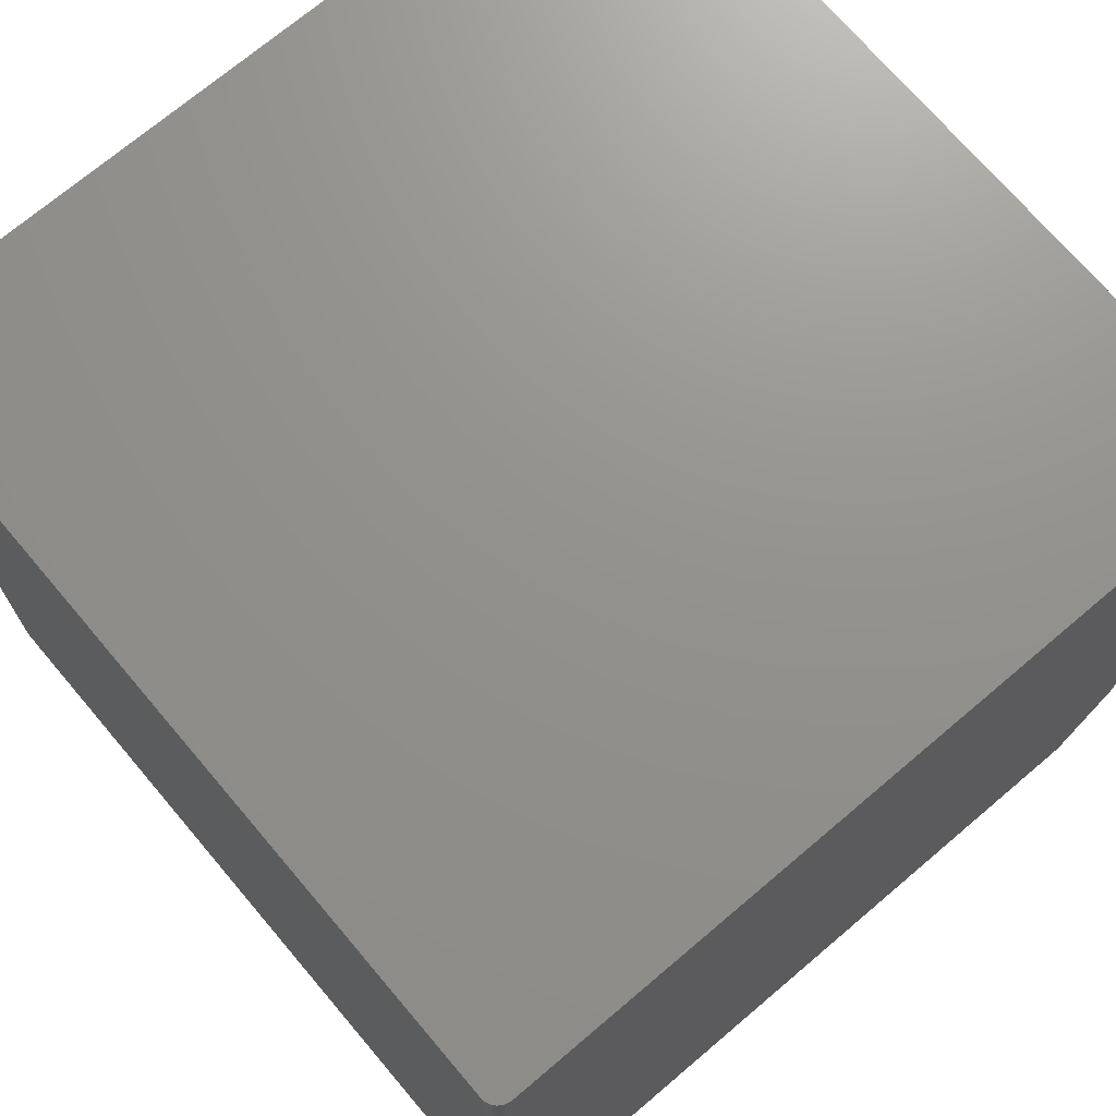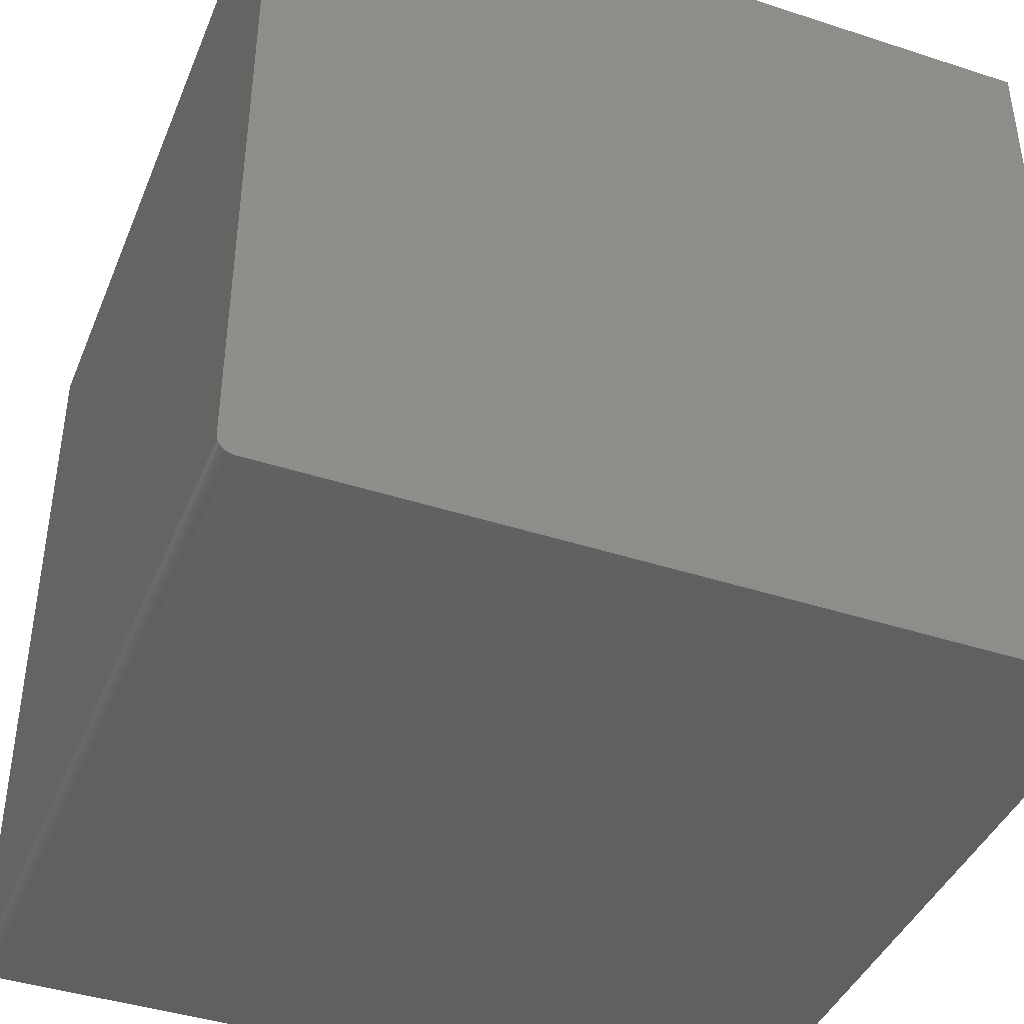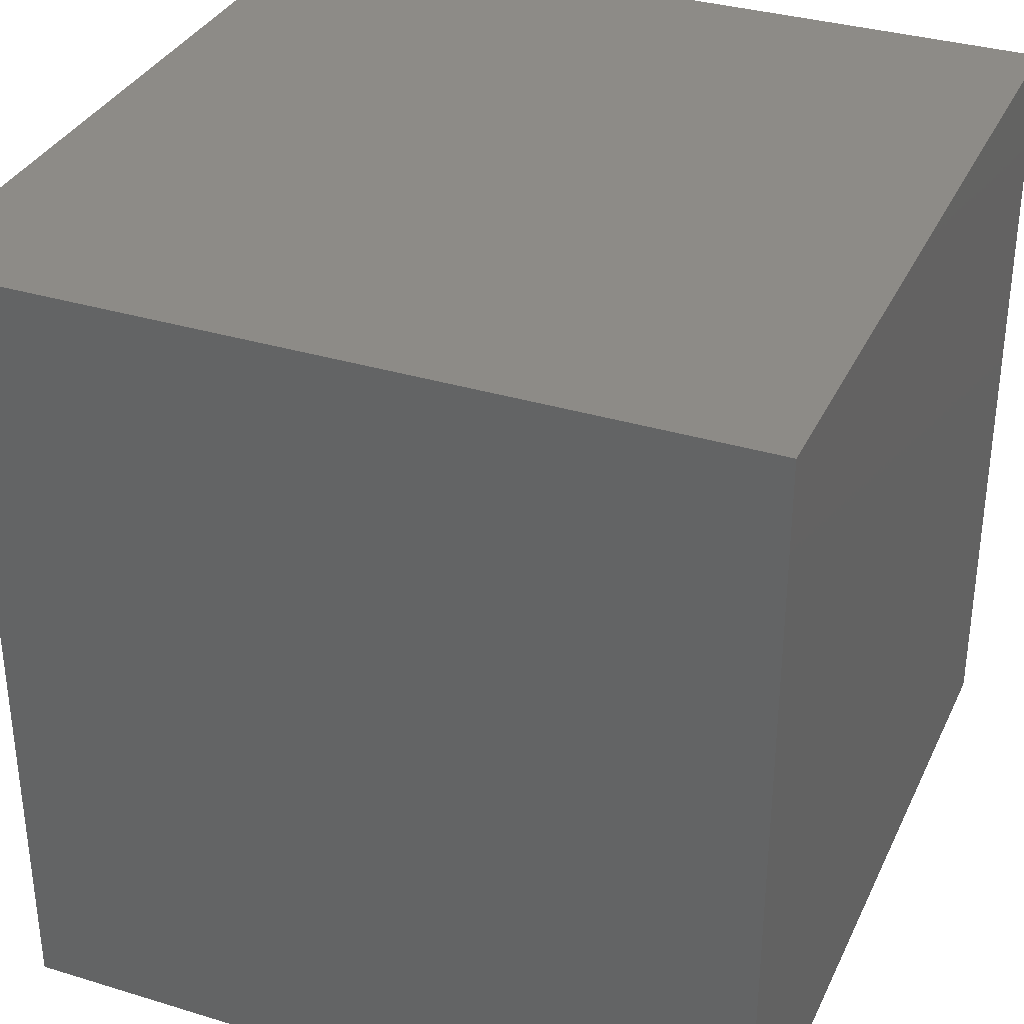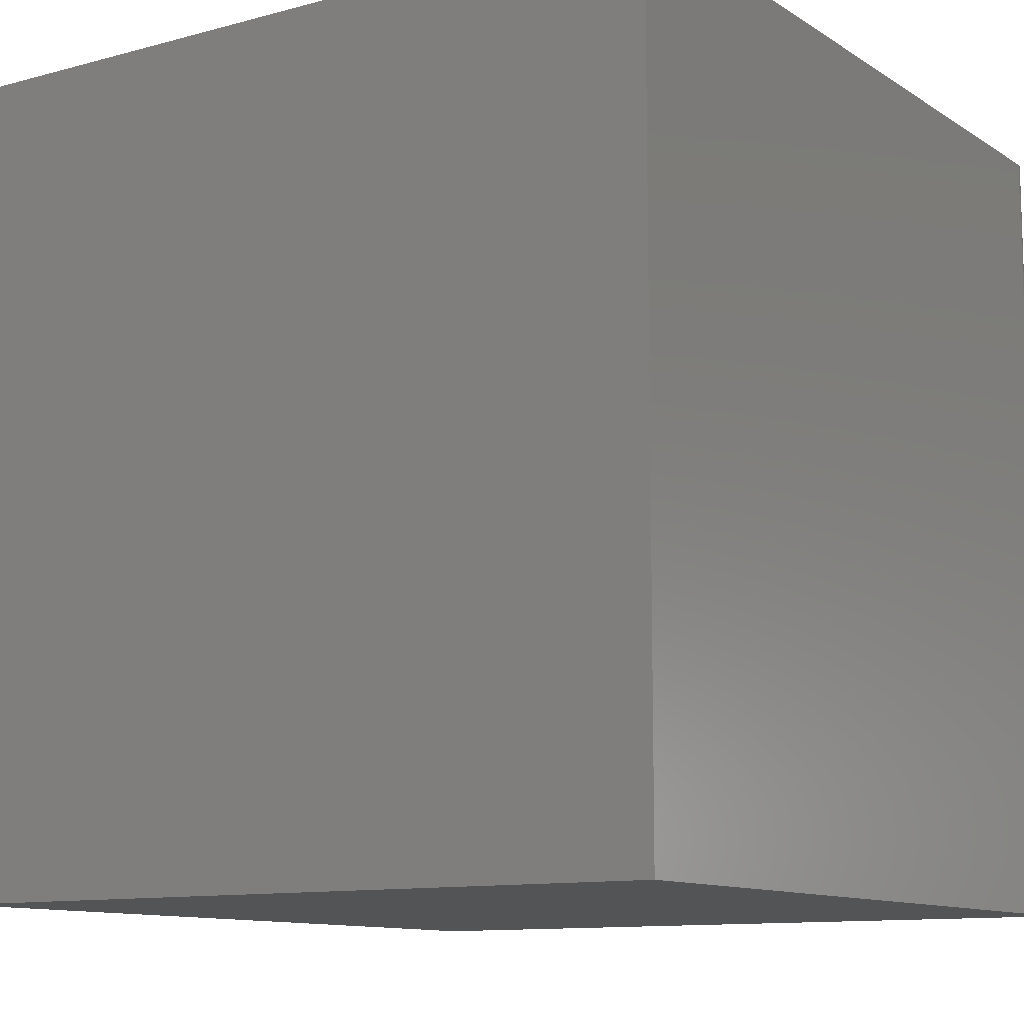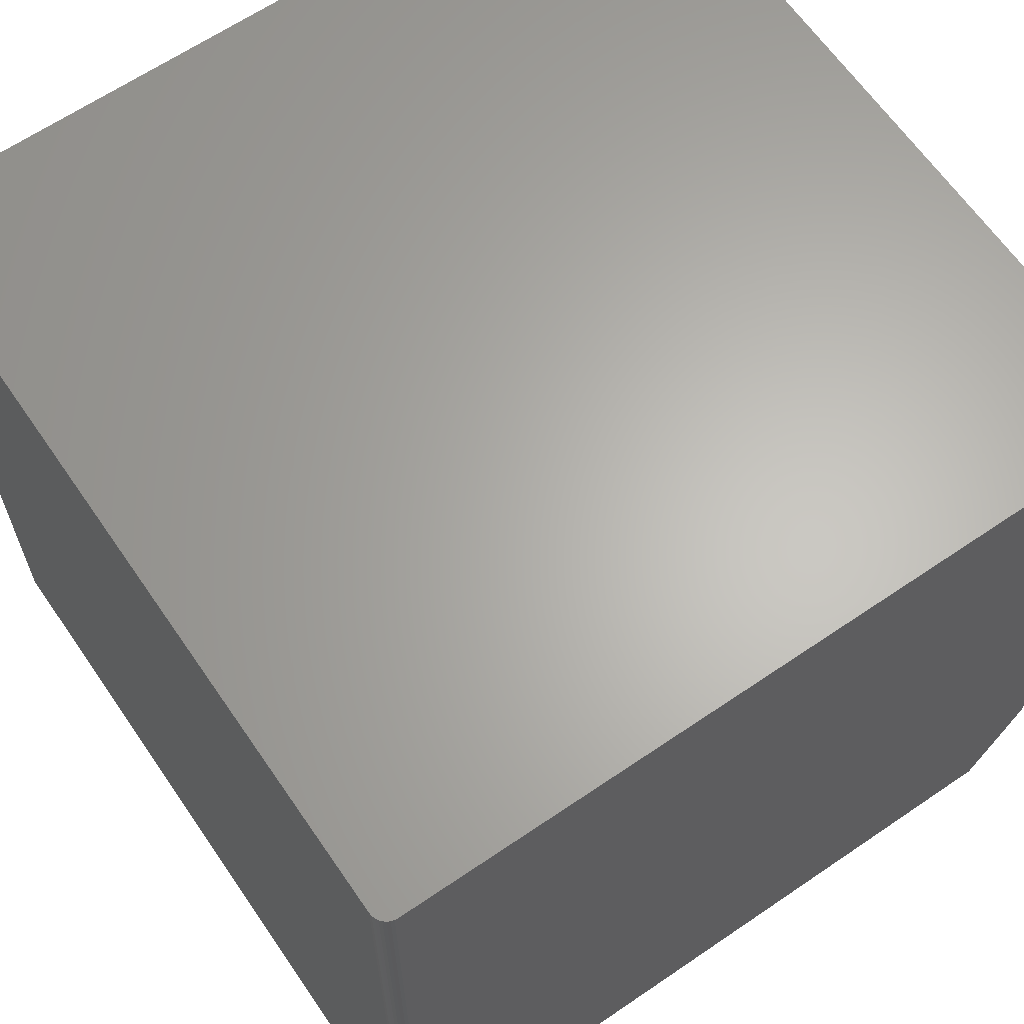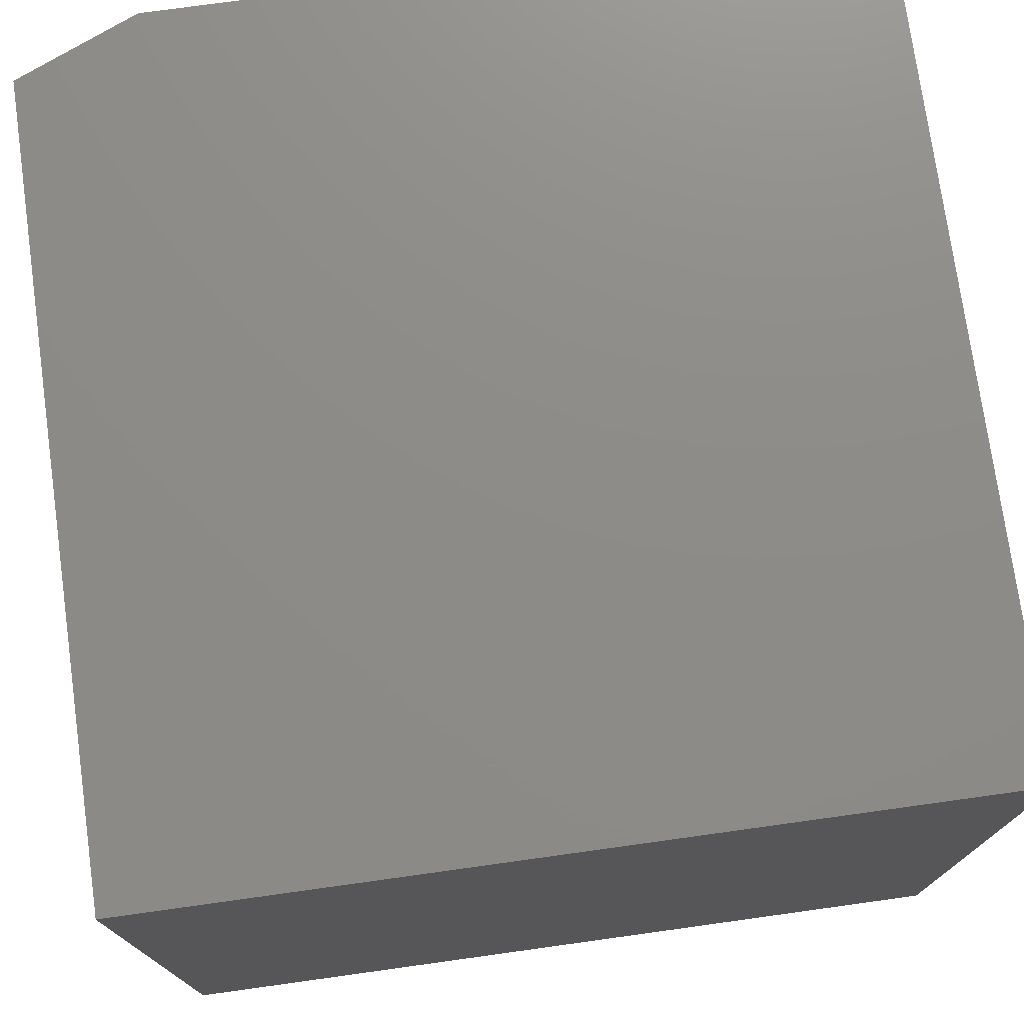
<metadata>
{"format":"stl","ext":"stl","renderer":"f3d","projection":"perspective","resolution":1024,"background":"white","views":[{"elev":71.7,"azim":-40.3,"up":"+Z"},{"elev":-41.8,"azim":-21.4,"up":"+Y"},{"elev":33.9,"azim":-157.5,"up":"+Y"},{"elev":-11.1,"azim":-146.3,"up":"+Z"},{"elev":64.3,"azim":-34.5,"up":"+Z"},{"elev":75.2,"azim":-97.9,"up":"+Y"}]}
</metadata>
<code>
# stl→obj: 26 verts, 48 faces
v 0.375 -0.75 0.3516
v -0.3594 -0.75 0.3516
v 0.375 -0.75 -0.2891
v -0.3594 -0.75 -0.3984
v 0.3281 -0.75 -0.3984
v -0.3654 -0.7488 -0.3984
v -0.3624 -0.7497 -0.3984
v -0.3681 -0.7474 -0.3984
v -0.3704 -0.7454 -0.3984
v -0.3724 -0.7431 -0.3984
v -0.3738 -0.7404 -0.3984
v -0.3747 -0.7374 -0.3984
v -0.375 -0.7344 -0.3984
v -0.375 0 -0.3984
v 0.3281 3.903e-17 -0.3984
v 0.375 4.77e-17 -0.2891
v -0.375 4.163e-17 0.3516
v 0.375 8.327e-17 0.3516
v -0.375 -0.7344 0.3516
v -0.3704 -0.7454 0.3516
v -0.3681 -0.7474 0.3516
v -0.3654 -0.7488 0.3516
v -0.3624 -0.7497 0.3516
v -0.3747 -0.7374 0.3516
v -0.3738 -0.7404 0.3516
v -0.3724 -0.7431 0.3516
f 1 2 3
f 3 2 4
f 3 4 5
f 4 6 5
f 4 7 6
f 5 6 8
f 5 8 9
f 5 9 10
f 5 10 11
f 5 11 12
f 5 12 13
f 5 13 14
f 5 14 15
f 15 14 16
f 16 14 17
f 16 17 18
f 16 18 3
f 3 18 1
f 5 15 3
f 3 15 16
f 17 14 19
f 19 14 13
f 19 18 17
f 20 21 22
f 20 22 23
f 20 23 2
f 1 18 19
f 1 19 24
f 1 24 25
f 1 25 26
f 1 26 20
f 1 20 2
f 19 13 24
f 24 13 12
f 24 12 25
f 25 12 11
f 25 11 26
f 26 11 10
f 26 10 20
f 20 10 9
f 20 9 21
f 21 9 8
f 21 8 22
f 22 8 6
f 22 6 23
f 23 6 7
f 23 7 2
f 2 7 4

</code>
